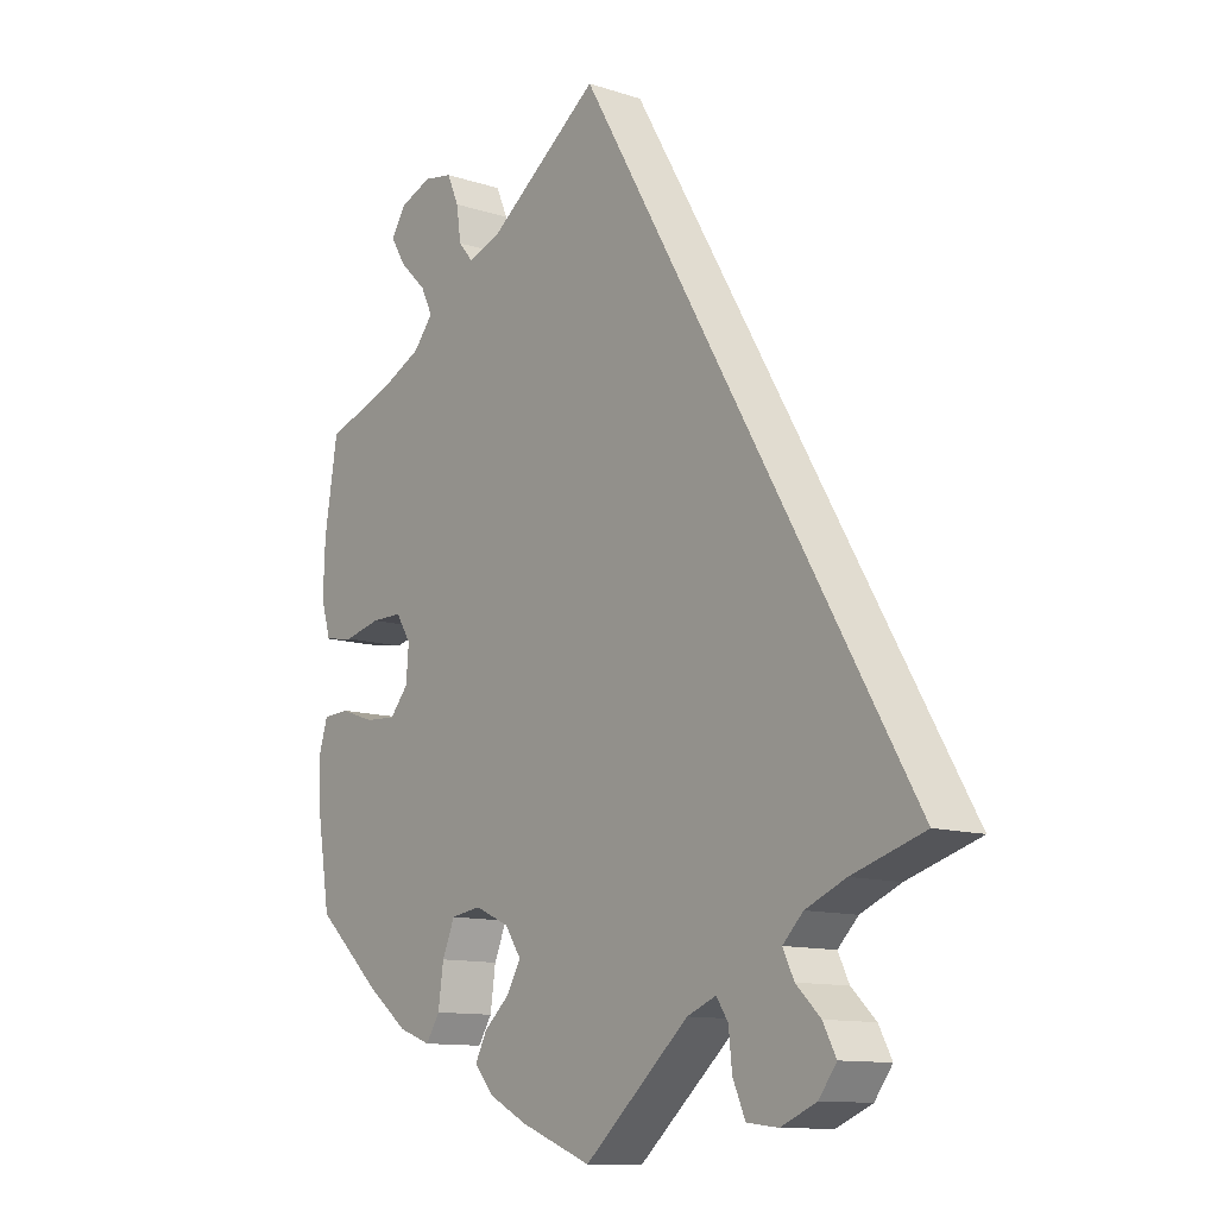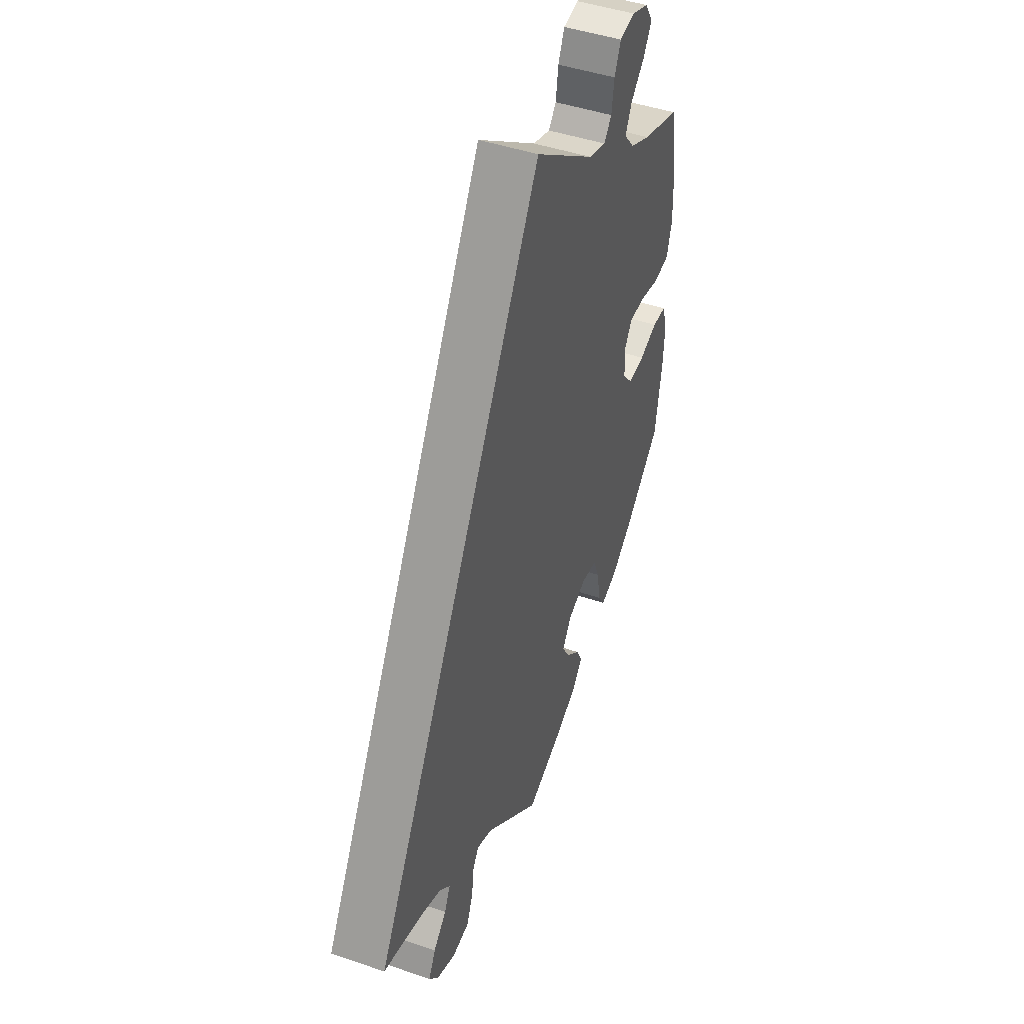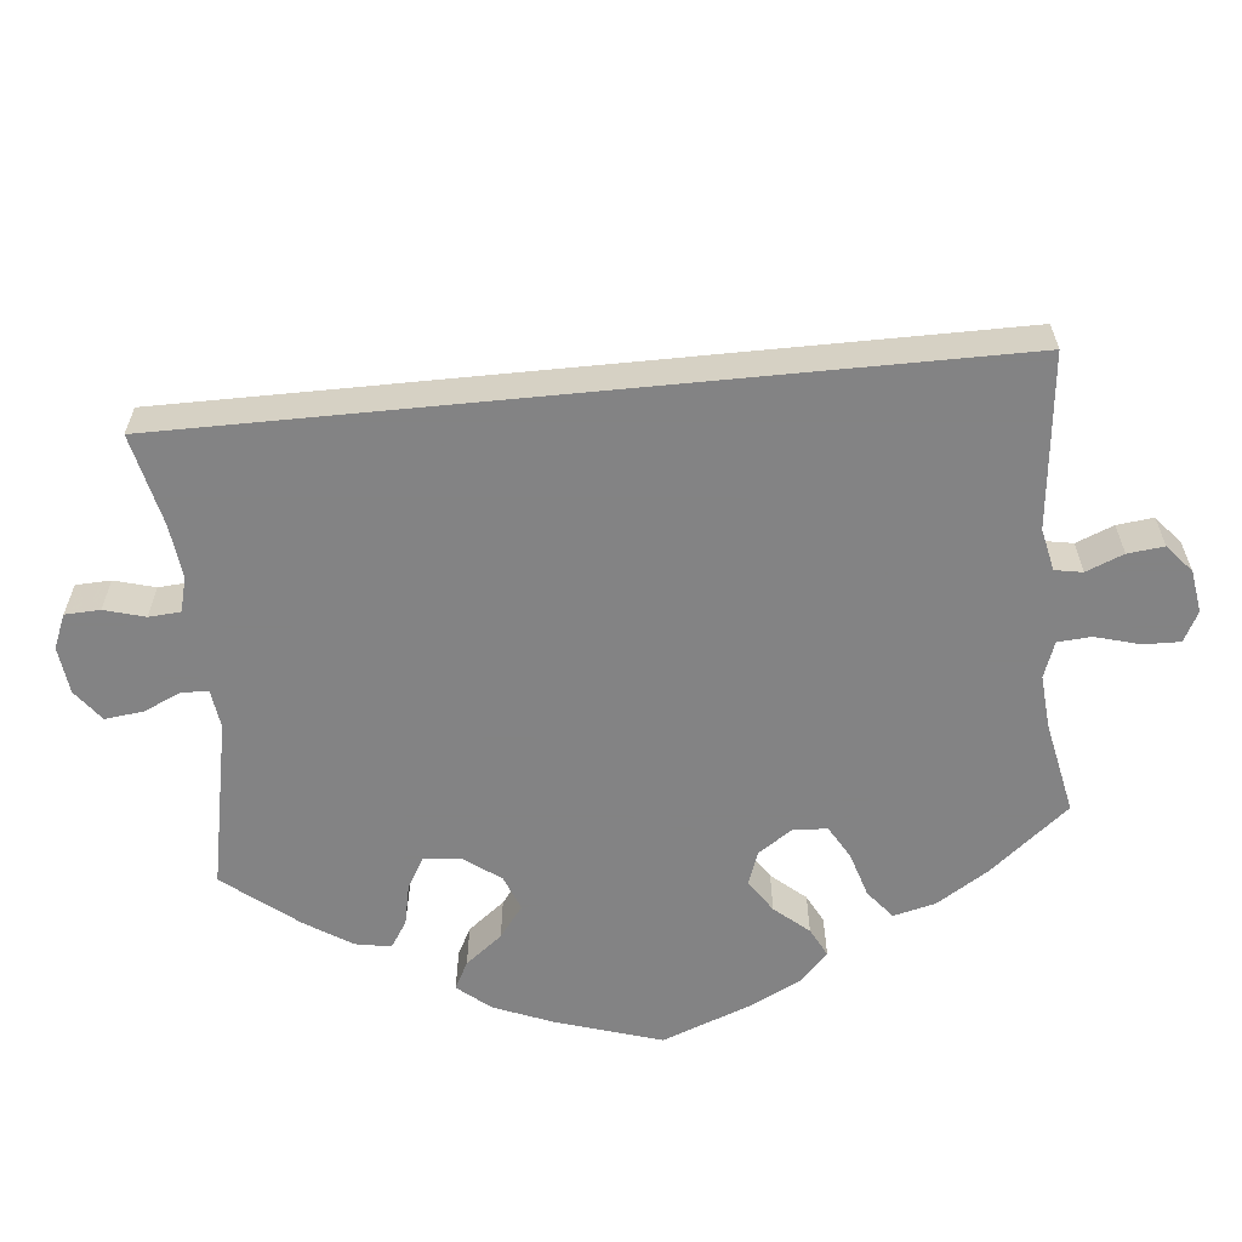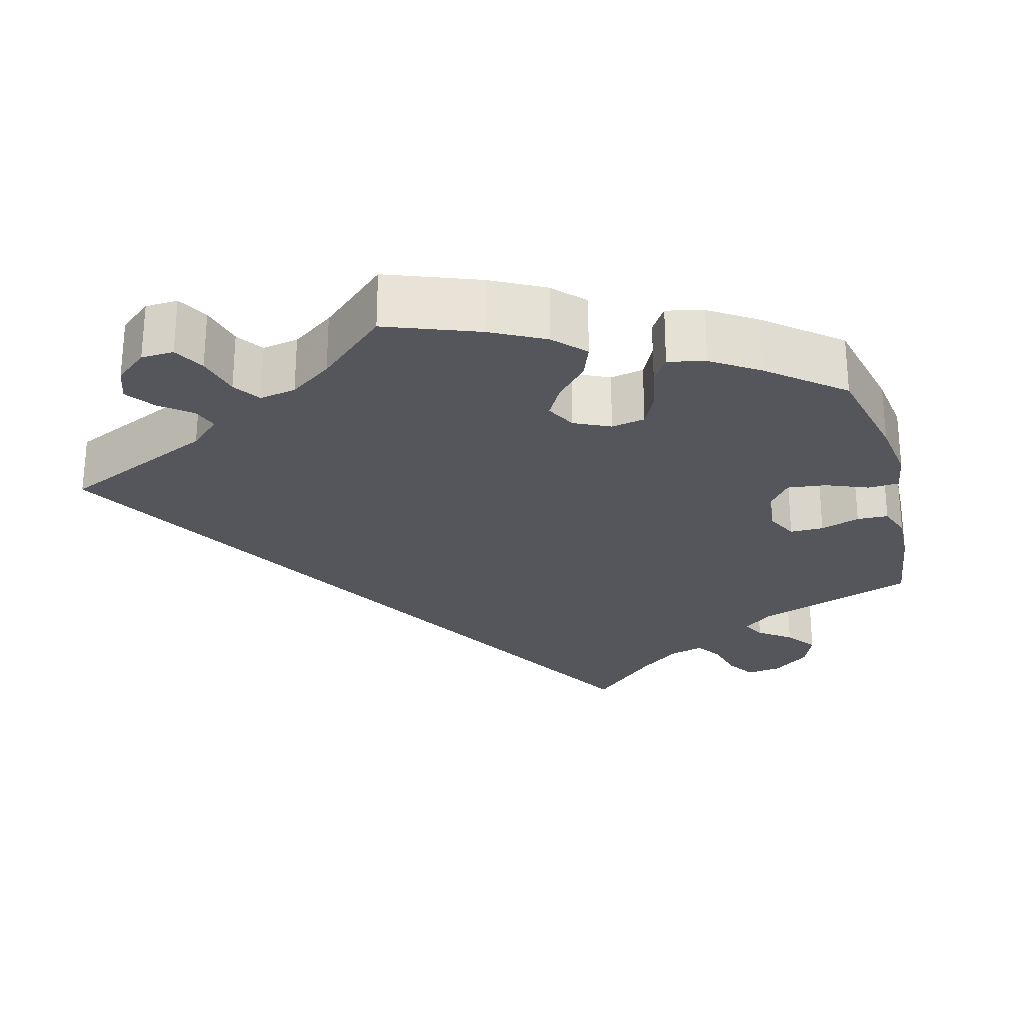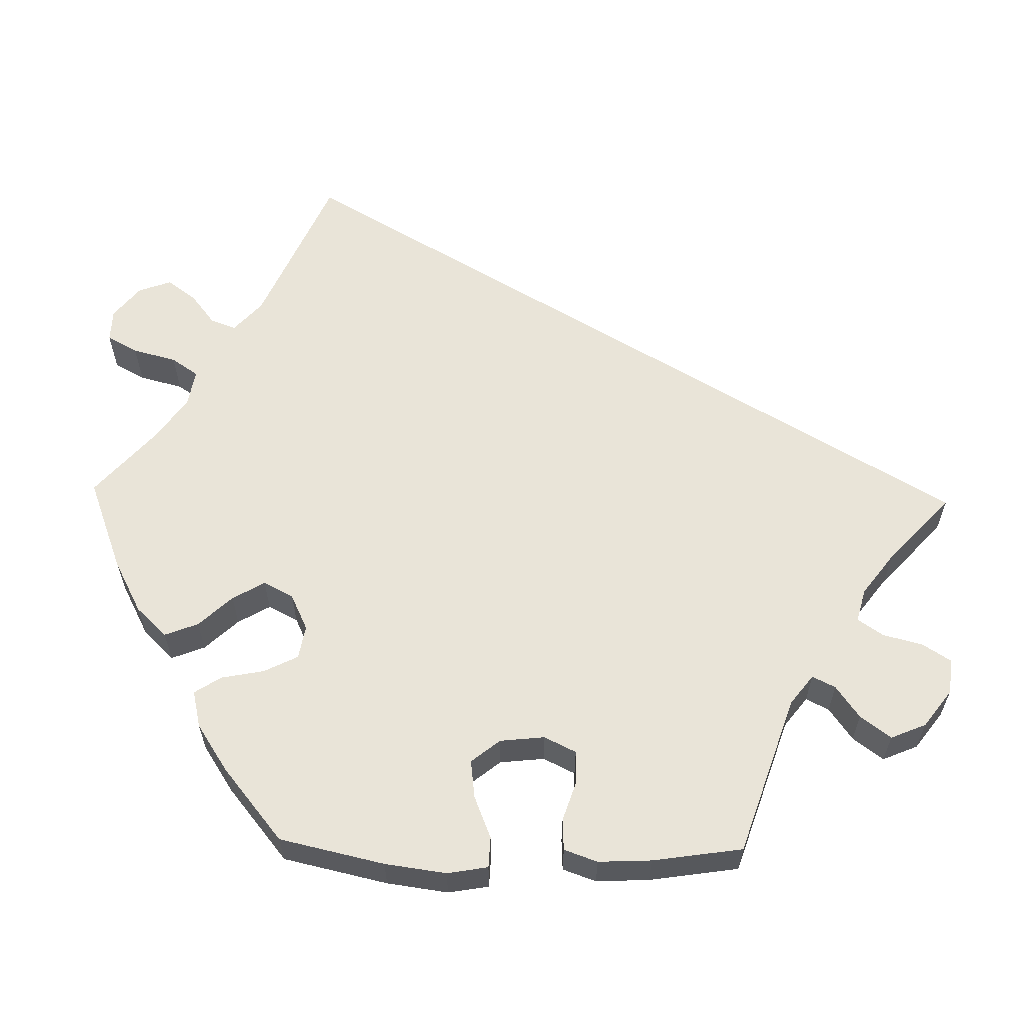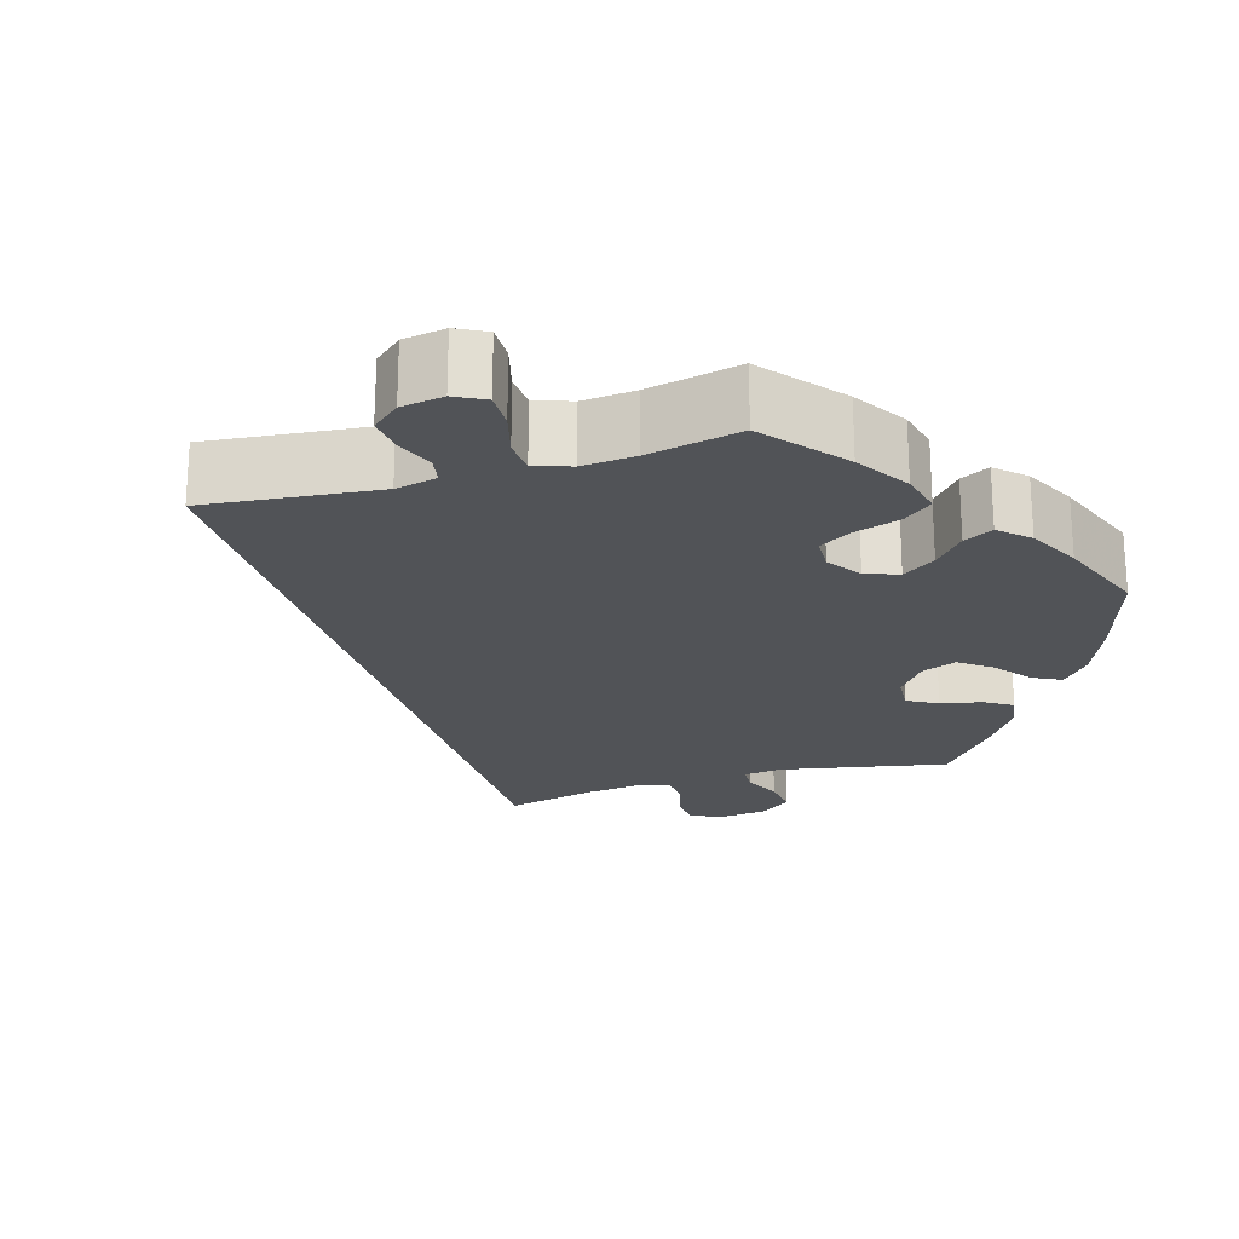
<metadata>
{"format":"obj","ext":"obj","renderer":"f3d","projection":"perspective","resolution":1024,"background":"white","views":[{"elev":-11.7,"azim":-127.9,"up":"+Z"},{"elev":45.9,"azim":-68.7,"up":"+Z"},{"elev":-61.1,"azim":-54.3,"up":"+Y"},{"elev":-26.3,"azim":75.1,"up":"+Y"},{"elev":60.5,"azim":151.2,"up":"+Y"},{"elev":-22.1,"azim":47.0,"up":"+Y"}]}
</metadata>
<code>
v 0.401 0.07 -0.38
v 0.339 0.07 -0.428
v 0.29 0.07 -0.446
v 0.269 0.07 -0.413
v 0.261 0.07 -0.356
v 0.242 0.07 -0.311
v 0.196 0.07 -0.304
v 0.144 0.07 -0.327
v 0.119 0.07 -0.364
v 0.14 0.07 -0.401
v 0.179 0.07 -0.436
v 0.197 0.07 -0.471
v 0.168 0.07 -0.505
v 0.108 0.07 -0.536
v 0.001 0.07 -0.578
v -0.158 0.07 -0.438
v -0.202 0.07 -0.42
v -0.22 0.07 -0.447
v -0.225 0.07 -0.497
v -0.244 0.07 -0.541
v -0.292 0.07 -0.547
v -0.346 0.07 -0.524
v -0.373 0.07 -0.488
v -0.353 0.07 -0.45
v -0.316 0.07 -0.414
v -0.299 0.07 -0.379
v -0.33 0.07 -0.348
v -0.391 0.07 -0.322
v -0.501 0.07 -0.288
v 0 0.07 0.578
v 0.172 0.07 0.452
v 0.222 0.07 0.436
v 0.244 0.07 0.462
v 0.251 0.07 0.511
v 0.269 0.07 0.552
v 0.313 0.07 0.56
v 0.362 0.07 0.541
v 0.384 0.07 0.506
v 0.361 0.07 0.468
v 0.32 0.07 0.428
v 0.302 0.07 0.391
v 0.332 0.07 0.355
v 0.391 0.07 0.327
v 0.501 0.07 0.29
v 0.521 0.07 0.167
v 0.524 0.07 0.091
v 0.509 0.07 0.04
v 0.464 0.07 0.033
v 0.408 0.07 0.046
v 0.361 0.07 0.046
v 0.338 0.07 0.01
v 0.342 0.07 -0.04
v 0.37 0.07 -0.073
v 0.418 0.07 -0.07
v 0.47 0.07 -0.052
v 0.51 0.07 -0.054
v 0.524 0.07 -0.1
v 0.52 0.07 -0.171
v 0.501 0.07 -0.288
v 0.401 0 -0.38
v 0.339 0 -0.428
v 0.29 0 -0.446
v 0.269 0 -0.413
v 0.261 0 -0.356
v 0.242 0 -0.311
v 0.196 0 -0.304
v 0.144 0 -0.327
v 0.119 0 -0.364
v 0.14 0 -0.401
v 0.179 0 -0.436
v 0.197 0 -0.471
v 0.168 0 -0.505
v 0.108 0 -0.536
v 0.001 0 -0.578
v -0.158 0 -0.438
v -0.202 0 -0.42
v -0.22 0 -0.447
v -0.225 0 -0.497
v -0.244 0 -0.541
v -0.292 0 -0.547
v -0.346 0 -0.524
v -0.373 0 -0.488
v -0.353 0 -0.45
v -0.316 0 -0.414
v -0.299 0 -0.379
v -0.33 0 -0.348
v -0.391 0 -0.322
v -0.501 0 -0.288
v 0 0 0.578
v 0.172 0 0.452
v 0.222 0 0.436
v 0.244 0 0.462
v 0.251 0 0.511
v 0.269 0 0.552
v 0.313 0 0.56
v 0.362 0 0.541
v 0.384 0 0.506
v 0.361 0 0.468
v 0.32 0 0.428
v 0.302 0 0.391
v 0.332 0 0.355
v 0.391 0 0.327
v 0.501 0 0.29
v 0.521 0 0.167
v 0.524 0 0.091
v 0.509 0 0.04
v 0.464 0 0.033
v 0.408 0 0.046
v 0.361 0 0.046
v 0.338 0 0.01
v 0.342 0 -0.04
v 0.37 0 -0.073
v 0.418 0 -0.07
v 0.47 0 -0.052
v 0.51 0 -0.054
v 0.524 0 -0.1
v 0.52 0 -0.171
v 0.501 0 -0.288
f 54 55 56 57
f 53 54 57 58
f 46 47 48 49
f 46 49 50
f 43 44 45 46
f 42 43 46 50
f 41 42 50 51
f 37 38 39 40
f 37 40 41
f 36 37 41
f 33 34 35 36
f 33 36 41
f 32 33 41 51
f 28 29 30 31
f 27 28 31 32
f 26 27 32 51
f 22 23 24 25
f 18 19 20 21
f 17 18 21 22
f 13 14 15 16
f 13 16 17
f 10 11 12 13
f 9 10 13 17
f 8 9 17
f 7 8 17
f 2 3 4 5
f 2 5 6
f 1 2 6
f 53 58 59 1
f 25 26 51 52
f 17 22 25
f 7 17 25 52
f 6 7 52 53
f 1 6 53
f 116 115 114 113
f 117 116 113 112
f 108 107 106 105
f 109 108 105
f 105 104 103 102
f 109 105 102 101
f 110 109 101 100
f 99 98 97 96
f 100 99 96
f 100 96 95
f 95 94 93 92
f 100 95 92
f 110 100 92 91
f 90 89 88 87
f 91 90 87 86
f 110 91 86 85
f 84 83 82 81
f 80 79 78 77
f 81 80 77 76
f 75 74 73 72
f 76 75 72
f 72 71 70 69
f 76 72 69 68
f 76 68 67
f 76 67 66
f 64 63 62 61
f 65 64 61
f 65 61 60
f 60 118 117 112
f 111 110 85 84
f 84 81 76
f 111 84 76 66
f 112 111 66 65
f 112 65 60
f 1 60 61 2
f 2 61 62 3
f 3 62 63 4
f 4 63 64 5
f 5 64 65 6
f 6 65 66 7
f 7 66 67 8
f 8 67 68 9
f 9 68 69 10
f 10 69 70 11
f 11 70 71 12
f 12 71 72 13
f 13 72 73 14
f 14 73 74 15
f 15 74 75 16
f 16 75 76 17
f 17 76 77 18
f 18 77 78 19
f 19 78 79 20
f 20 79 80 21
f 21 80 81 22
f 22 81 82 23
f 23 82 83 24
f 24 83 84 25
f 25 84 85 26
f 26 85 86 27
f 27 86 87 28
f 28 87 88 29
f 29 88 89 30
f 30 89 90 31
f 31 90 91 32
f 32 91 92 33
f 33 92 93 34
f 34 93 94 35
f 35 94 95 36
f 36 95 96 37
f 37 96 97 38
f 38 97 98 39
f 39 98 99 40
f 40 99 100 41
f 41 100 101 42
f 42 101 102 43
f 43 102 103 44
f 44 103 104 45
f 45 104 105 46
f 46 105 106 47
f 47 106 107 48
f 48 107 108 49
f 49 108 109 50
f 50 109 110 51
f 51 110 111 52
f 52 111 112 53
f 53 112 113 54
f 54 113 114 55
f 55 114 115 56
f 56 115 116 57
f 57 116 117 58
f 58 117 118 59
f 59 118 60 1

</code>
